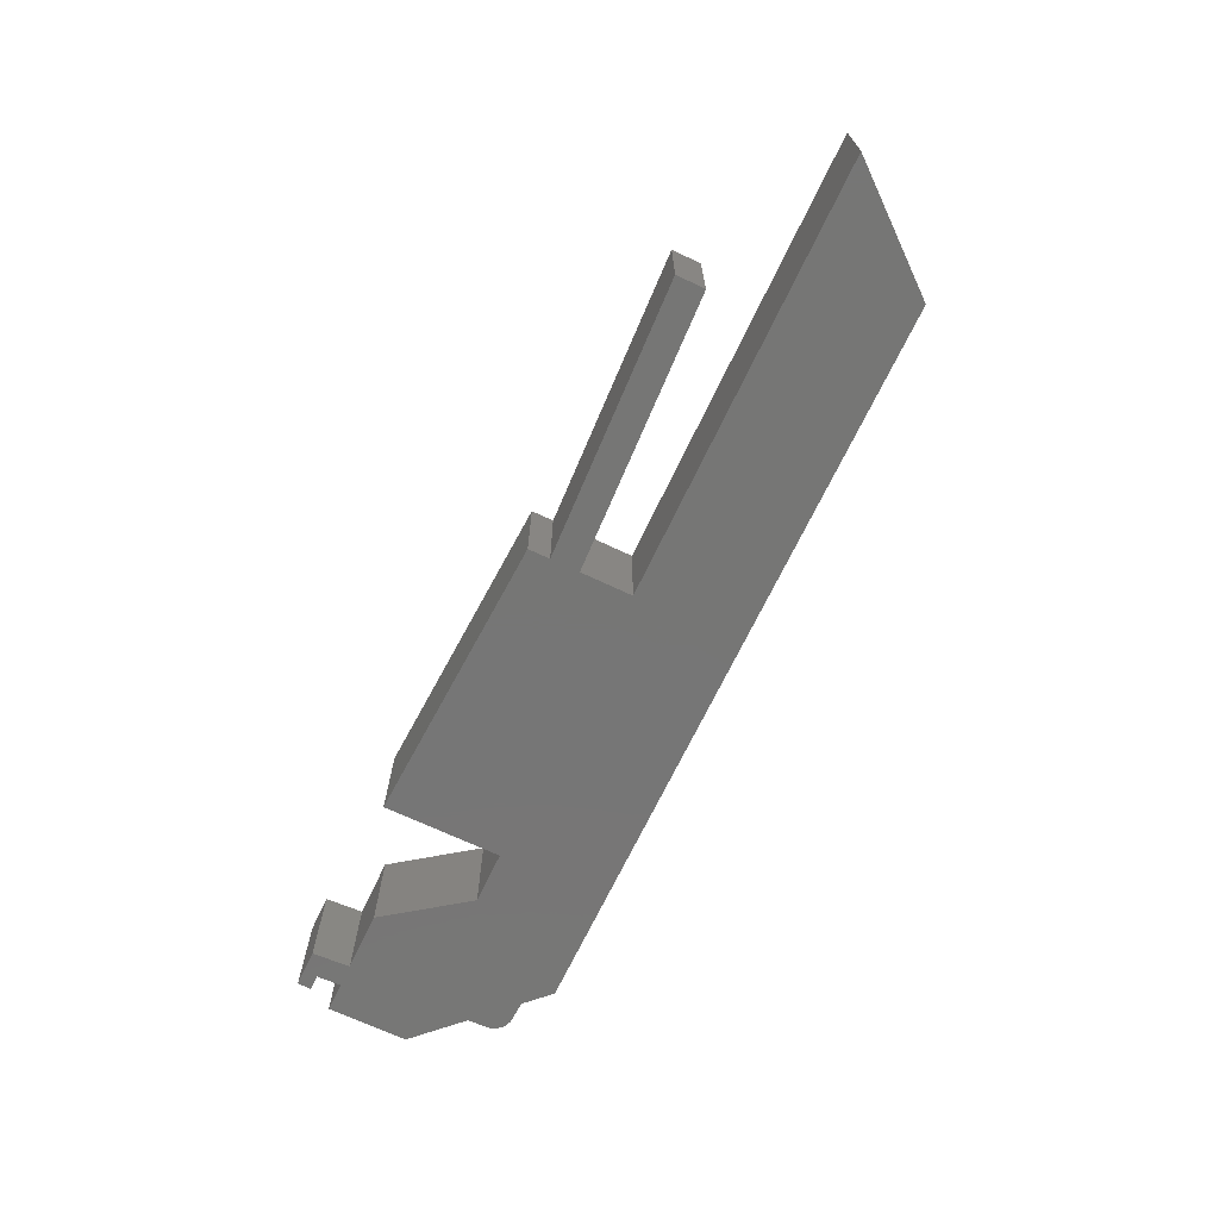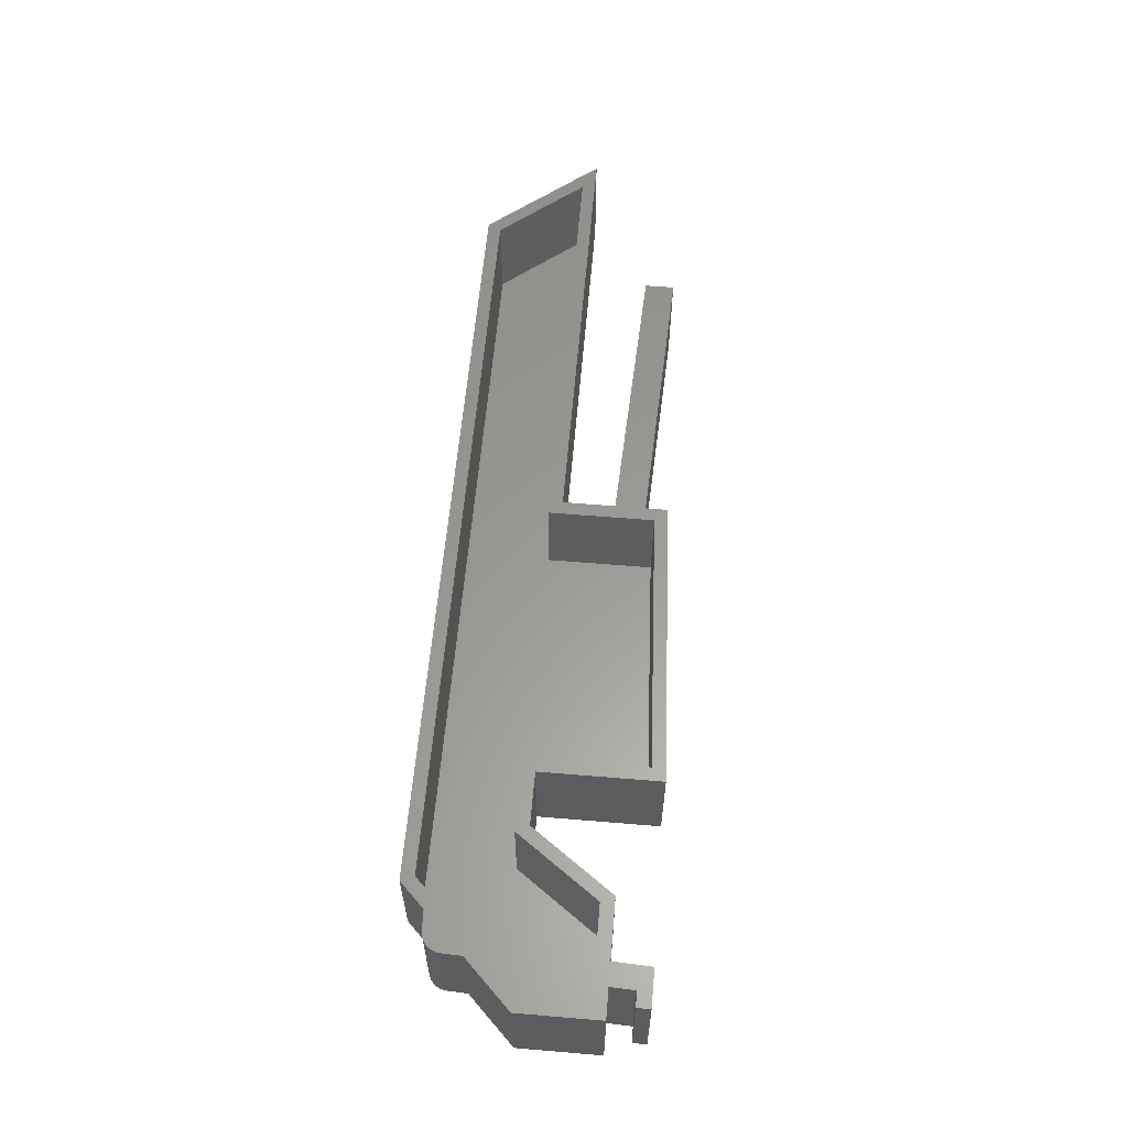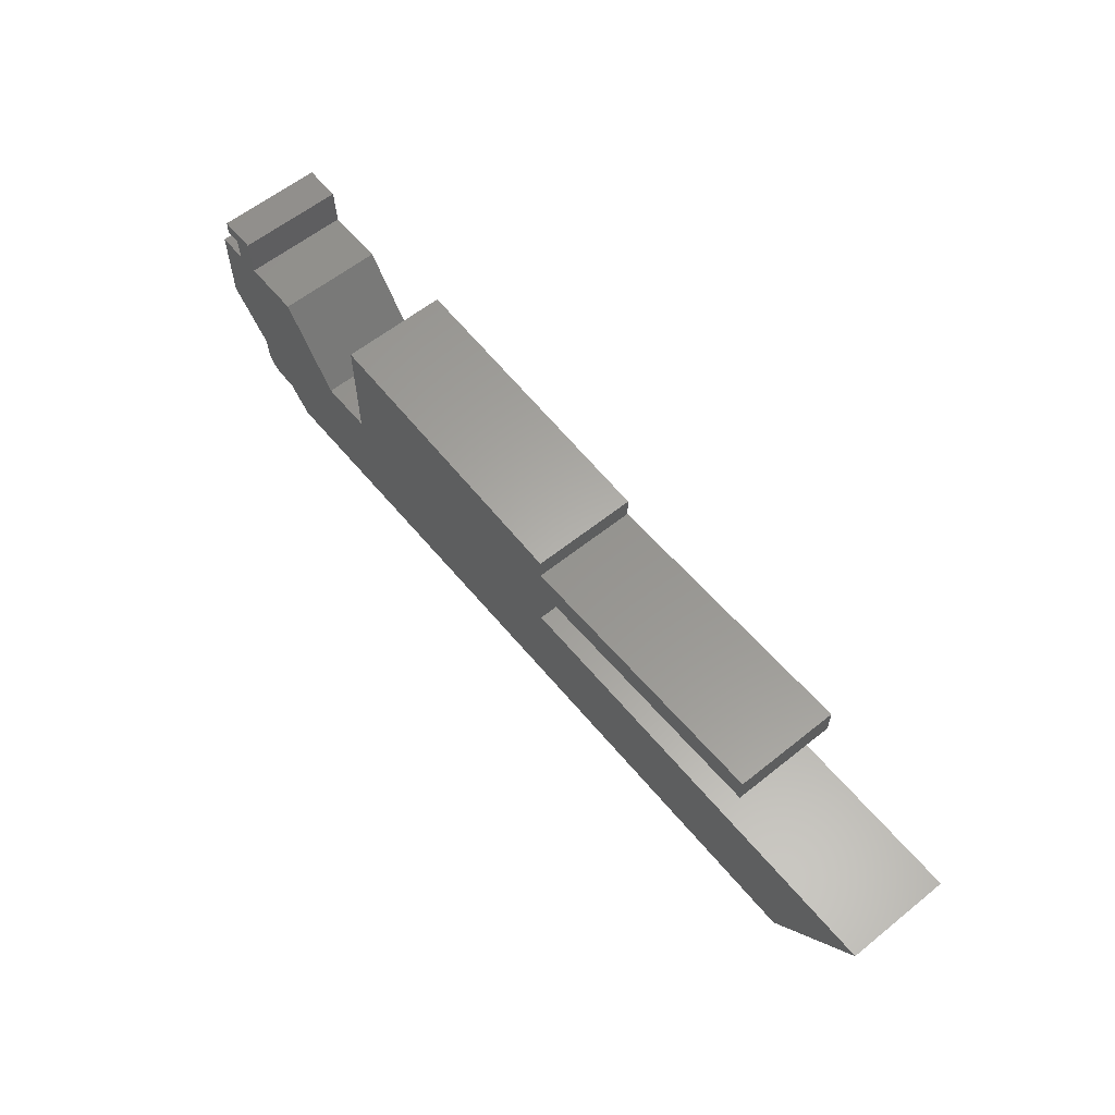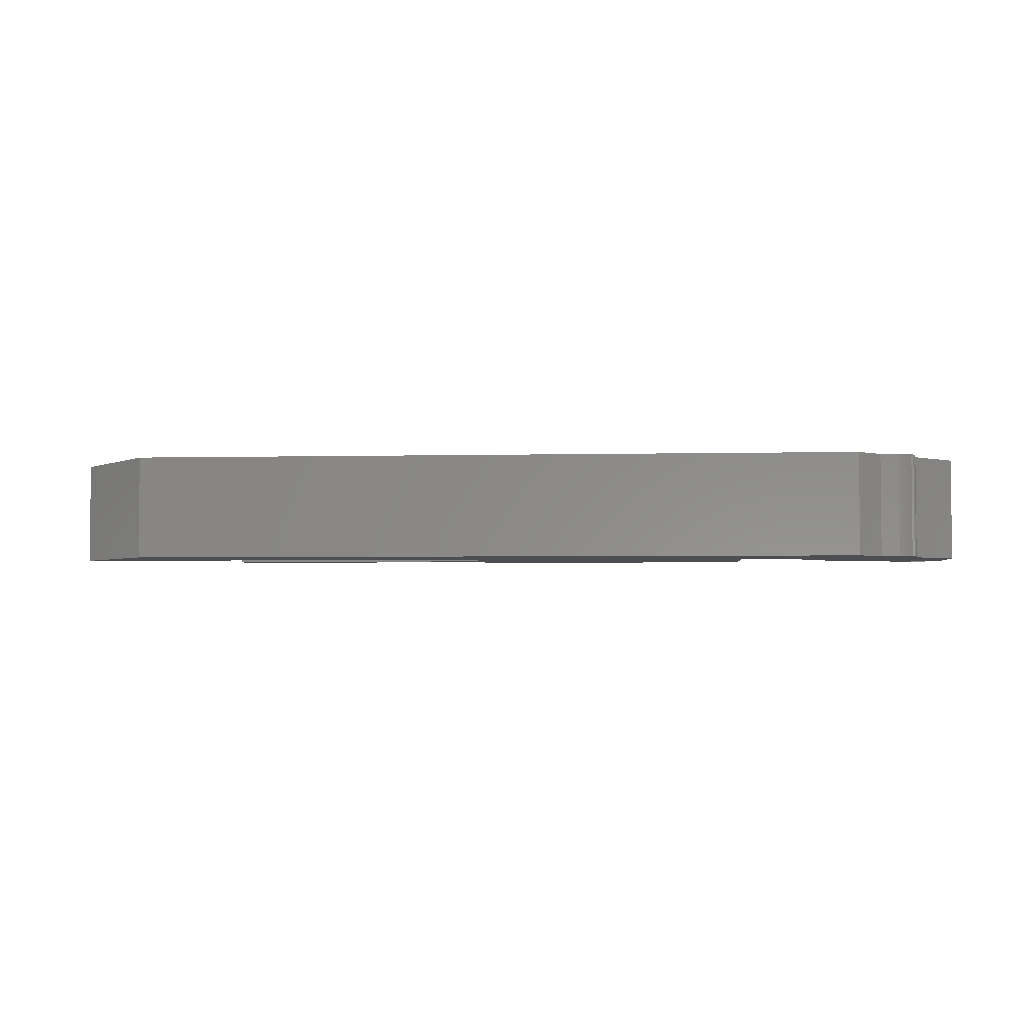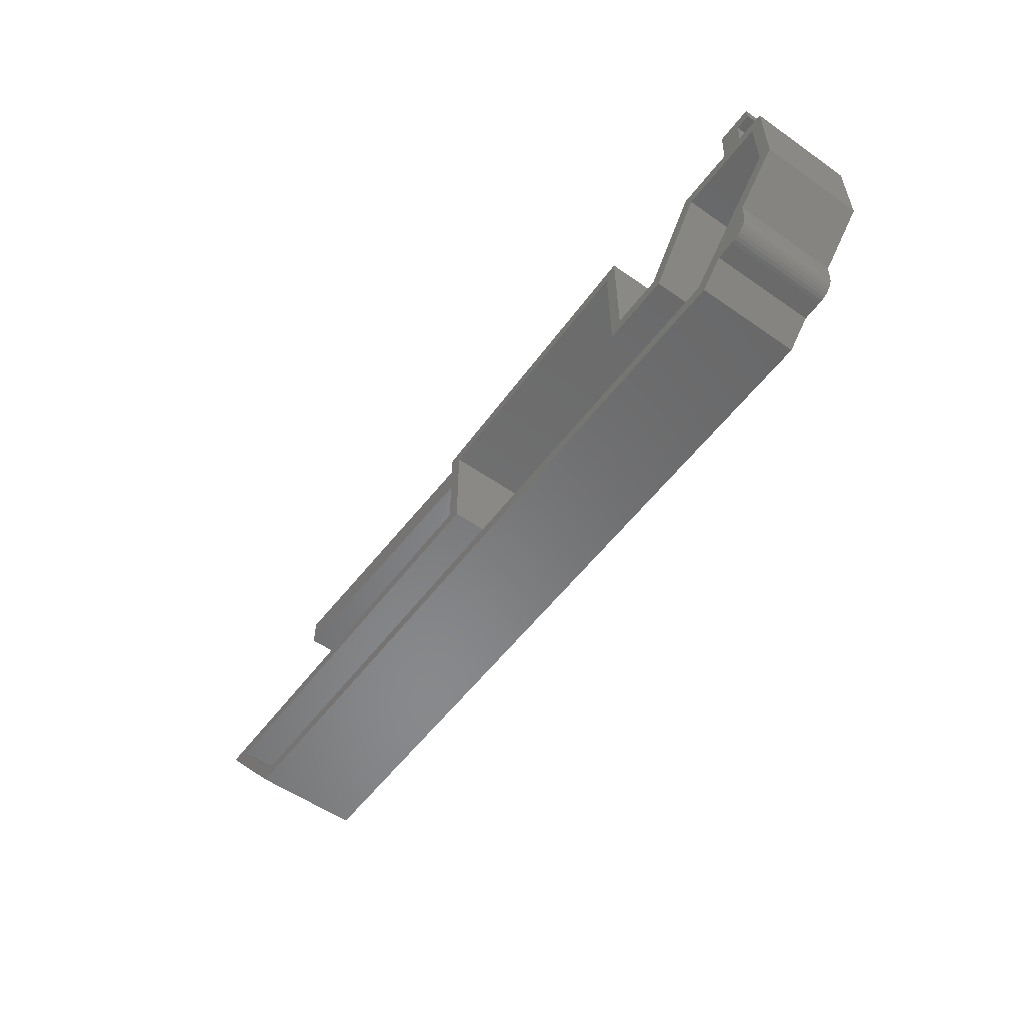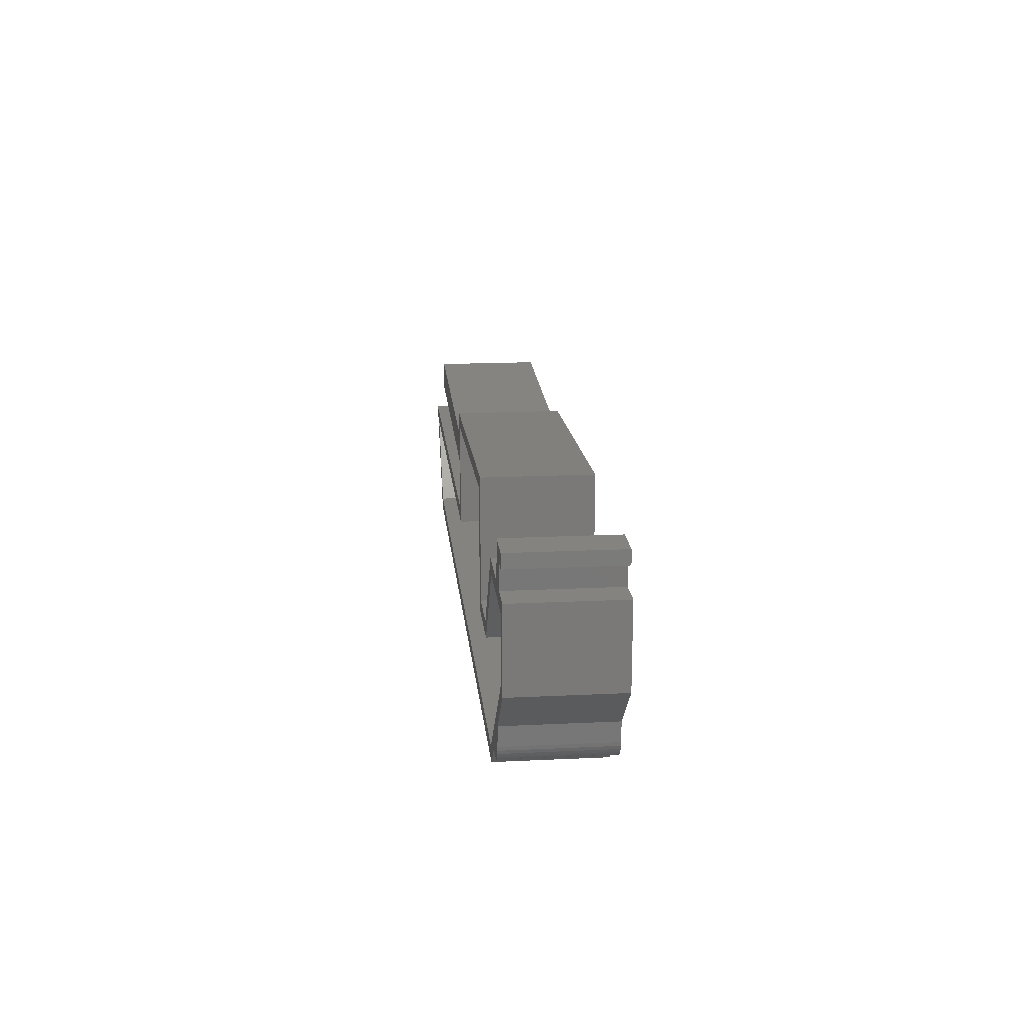
<metadata>
{"format":"stl","ext":"stl","renderer":"f3d","projection":"perspective","resolution":1024,"background":"white","views":[{"elev":-68.7,"azim":64.6,"up":"+Y"},{"elev":59.8,"azim":-85.1,"up":"+Y"},{"elev":60.0,"azim":50.6,"up":"+Z"},{"elev":-3.4,"azim":-175.1,"up":"+Y"},{"elev":-55.2,"azim":-126.4,"up":"+Z"},{"elev":17.8,"azim":-95.4,"up":"+Z"}]}
</metadata>
<code>
# stl→obj: 106 verts, 208 faces
v -0.6943 -0.125 -0.2654
v -0.4844 -0.125 -0.1875
v -0.4895 -0.125 -0.1875
v -0.6711 -0.125 -0.2878
v -0.6798 -0.125 -0.2861
v -0.6756 -0.125 -0.2874
v 0.2684 -0.125 -0.3178
v -0.6434 -0.125 -0.2941
v -0.6197 -0.125 -0.3178
v -0.69 -0.125 -0.04622
v -0.7339 -0.125 -0.04622
v -0.7344 -0.125 -0.0625
v -0.7161 -0.125 -0.0625
v -0.7149 -0.125 -0.09128
v -0.6878 -0.125 -0.09128
v -0.5469 -0.125 -0.1875
v -0.6174 -0.125 -0.09128
v -0.7179 -0.125 -0.09128
v -0.75 -0.125 -0.09128
v -0.75 -0.125 -0.1875
v -0.6953 -0.125 -0.2422
v -0.1406 -0.125 -0.1875
v -0.1406 -0.125 -0.125
v 0.375 -0.125 -0.1875
v -0.1406 -0.125 -0.09046
v -0.1406 -0.125 -0.06447
v -0.4844 -0.125 -0.04638
v -0.6937 -0.125 -0.2698
v -0.6923 -0.125 -0.274
v -0.6901 -0.125 -0.2779
v -0.6872 -0.125 -0.2812
v -0.6837 -0.125 -0.284
v -0.6489 -0.125 -0.2886
v 0.1875 -0.125 -0.1112
v 0.1875 -0.125 -0.07664
v -0.1562 7.114e-17 -0.09342
v -0.1562 7.193e-17 -0.0793
v -0.1406 7.304e-17 -0.09046
v -0.6953 3.036e-18 -0.2422
v -0.6797 5.127e-18 -0.2357
v -0.6943 1.859e-18 -0.2654
v -0.6937 1.683e-18 -0.2698
v -0.6837 2.001e-18 -0.284
v -0.6923 1.608e-18 -0.274
v -0.6901 1.638e-18 -0.2779
v -0.6872 1.77e-18 -0.2812
v -0.6756 2.722e-18 -0.2874
v -0.6798 2.322e-18 -0.2861
v -0.6711 3.185e-18 -0.2878
v -0.6197 7.231e-18 -0.3178
v -0.6434 5.916e-18 -0.2941
v -0.6133 8.817e-18 -0.3021
v -0.5469 2.255e-17 -0.1875
v -0.4895 2.892e-17 -0.1875
v -0.5548 2.08e-17 -0.2031
v -0.6324 7.756e-18 -0.283
v -0.6489 5.61e-18 -0.2886
v -0.75 0 -0.1875
v -0.75 5.341e-18 -0.09128
v -0.7344 6.208e-18 -0.1069
v -0.7344 2.094e-18 -0.181
v -0.7179 8.902e-18 -0.09128
v -0.6923 1.088e-17 -0.1069
v -0.7179 8.035e-18 -0.1069
v -0.7149 9.242e-18 -0.09128
v -0.7161 1.07e-17 -0.0625
v -0.69 1.451e-17 -0.04622
v -0.6878 1.225e-17 -0.09128
v -0.6174 2.006e-17 -0.09128
v -0.6254 1.831e-17 -0.1069
v -0.4844 2.949e-17 -0.1875
v -0.4844 3.732e-17 -0.04638
v -0.4688 3.814e-17 -0.06285
v -0.4688 3.036e-17 -0.2031
v -0.4895 2.806e-17 -0.2031
v 0.1875 1.083e-16 -0.1112
v -0.1406 7.107e-17 -0.126
v -0.1562 6.933e-17 -0.126
v 0.1875 1.102e-16 -0.07664
v 0.2684 1.058e-16 -0.3178
v 0.261 1.059e-16 -0.3021
v 0.342 1.204e-16 -0.2031
v 0.375 1.249e-16 -0.1875
v -0.7344 8.674e-18 -0.0625
v -0.7339 9.632e-18 -0.04622
v -0.1406 7.448e-17 -0.06447
v -0.1406 6.765e-17 -0.1875
v -0.1562 6.505e-17 -0.2031
v -0.6797 -0.1094 -0.2357
v -0.6324 -0.1094 -0.283
v -0.6133 -0.1094 -0.3021
v -0.7344 -0.1094 -0.181
v 0.261 -0.1094 -0.3021
v 0.342 -0.1094 -0.2031
v -0.4895 -0.1094 -0.2031
v -0.5548 -0.1094 -0.2031
v -0.4688 -0.1094 -0.2031
v -0.1562 -0.1094 -0.2031
v -0.1562 -0.1094 -0.126
v -0.1562 -0.1094 -0.09342
v -0.1562 -0.1094 -0.0793
v -0.4688 -0.1094 -0.06285
v -0.6254 -0.1094 -0.1069
v -0.6923 -0.1094 -0.1069
v -0.7179 -0.1094 -0.1069
v -0.7344 -0.1094 -0.1069
f 1 2 3
f 4 5 6
f 7 8 9
f 10 11 12
f 10 12 13
f 10 13 14
f 10 14 15
f 16 17 15
f 16 15 14
f 16 14 18
f 16 18 19
f 16 19 20
f 16 20 21
f 16 21 1
f 16 1 3
f 22 23 2
f 22 2 1
f 22 1 24
f 2 23 25
f 2 25 26
f 2 26 27
f 24 1 28
f 24 28 29
f 24 29 30
f 24 30 31
f 24 31 32
f 24 32 5
f 24 5 4
f 24 4 33
f 24 33 8
f 24 8 7
f 23 34 25
f 25 34 35
f 36 37 38
f 39 40 41
f 40 42 41
f 43 44 42
f 45 44 43
f 46 45 43
f 47 48 49
f 50 51 52
f 53 54 55
f 56 52 51
f 56 51 57
f 56 57 49
f 56 49 48
f 56 48 43
f 56 43 42
f 56 42 40
f 58 59 60
f 58 60 61
f 58 61 40
f 58 40 39
f 62 63 64
f 62 64 60
f 62 60 59
f 65 66 67
f 65 67 68
f 65 68 63
f 65 63 62
f 69 53 55
f 69 55 70
f 69 70 63
f 69 63 68
f 71 72 73
f 71 73 74
f 71 74 75
f 71 75 55
f 71 55 54
f 76 77 78
f 76 78 36
f 76 36 38
f 76 38 79
f 80 50 52
f 80 52 81
f 80 81 82
f 80 82 83
f 66 84 67
f 67 84 85
f 38 37 86
f 86 37 73
f 86 73 72
f 77 87 78
f 78 87 88
f 87 83 88
f 88 83 82
f 76 79 34
f 34 79 35
f 38 86 25
f 25 86 26
f 87 77 22
f 22 77 23
f 35 79 25
f 25 79 38
f 23 77 34
f 34 77 76
f 49 57 4
f 4 57 33
f 39 41 21
f 21 41 1
f 49 4 47
f 47 4 6
f 47 6 48
f 48 6 5
f 48 5 43
f 43 5 32
f 43 32 46
f 46 32 31
f 46 31 45
f 45 31 30
f 45 30 44
f 44 30 29
f 44 29 42
f 42 29 28
f 42 28 41
f 41 28 1
f 33 57 8
f 8 57 51
f 20 58 21
f 21 58 39
f 67 85 10
f 10 85 11
f 85 84 11
f 11 84 12
f 84 66 12
f 12 66 13
f 66 65 13
f 13 65 14
f 68 67 15
f 15 67 10
f 14 65 18
f 18 65 62
f 17 69 15
f 15 69 68
f 89 90 40
f 40 90 56
f 90 91 56
f 56 91 52
f 92 89 61
f 61 89 40
f 91 93 52
f 52 93 81
f 93 94 81
f 81 94 82
f 95 96 75
f 75 96 55
f 97 95 74
f 74 95 75
f 94 98 82
f 82 98 88
f 99 100 78
f 78 100 36
f 98 99 88
f 88 99 78
f 100 101 36
f 36 101 37
f 101 102 37
f 37 102 73
f 102 97 73
f 73 97 74
f 96 103 55
f 55 103 70
f 63 104 64
f 64 104 105
f 70 103 63
f 63 103 104
f 64 105 60
f 60 105 106
f 60 106 61
f 61 106 92
f 102 101 97
f 91 90 103
f 91 103 96
f 91 96 95
f 91 95 97
f 91 97 101
f 91 101 100
f 91 100 99
f 91 99 98
f 91 98 94
f 91 94 93
f 106 105 92
f 92 105 104
f 92 104 89
f 89 104 103
f 89 103 90
f 18 62 19
f 19 62 59
f 3 54 16
f 16 54 53
f 59 58 19
f 19 58 20
f 53 69 16
f 16 69 17
f 26 86 27
f 27 86 72
f 24 83 22
f 22 83 87
f 2 71 3
f 3 71 54
f 27 72 2
f 2 72 71
f 7 80 24
f 24 80 83
f 9 50 7
f 7 50 80
f 8 51 9
f 9 51 50

</code>
